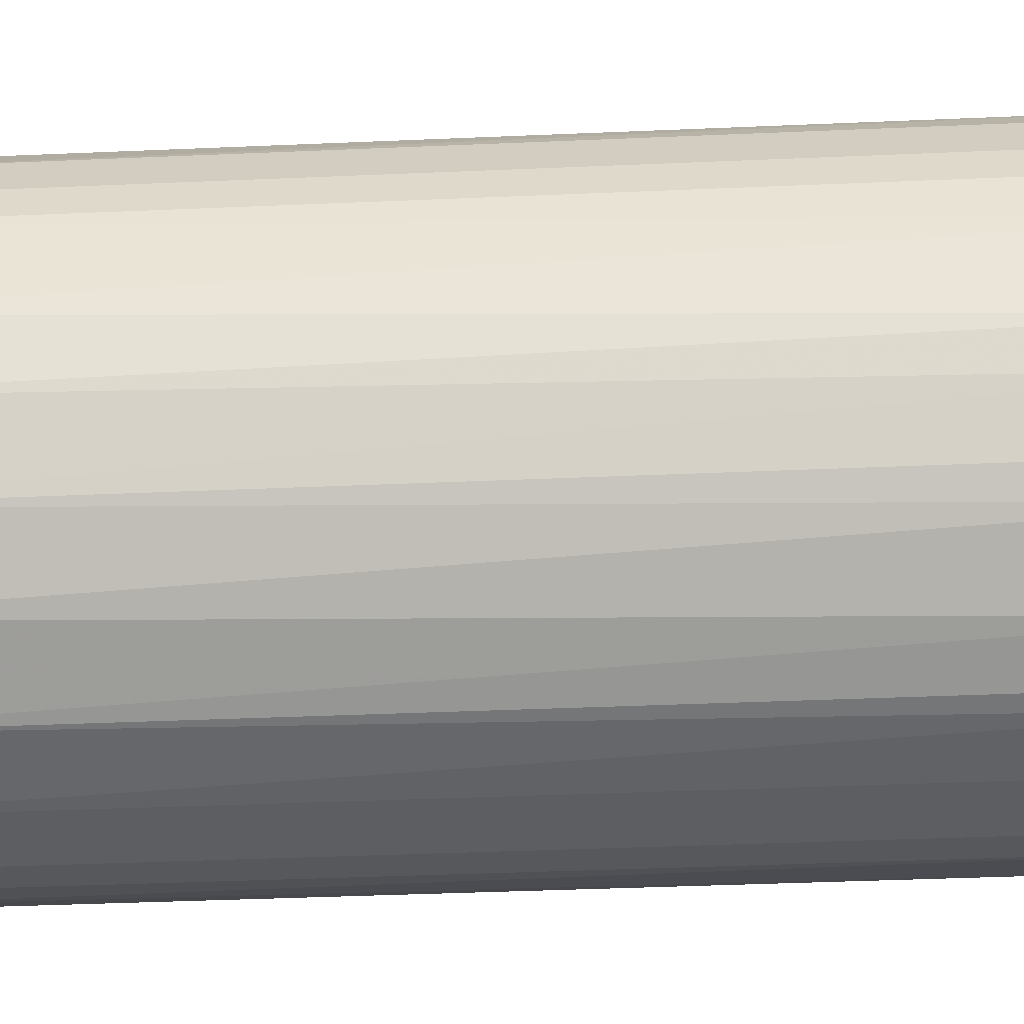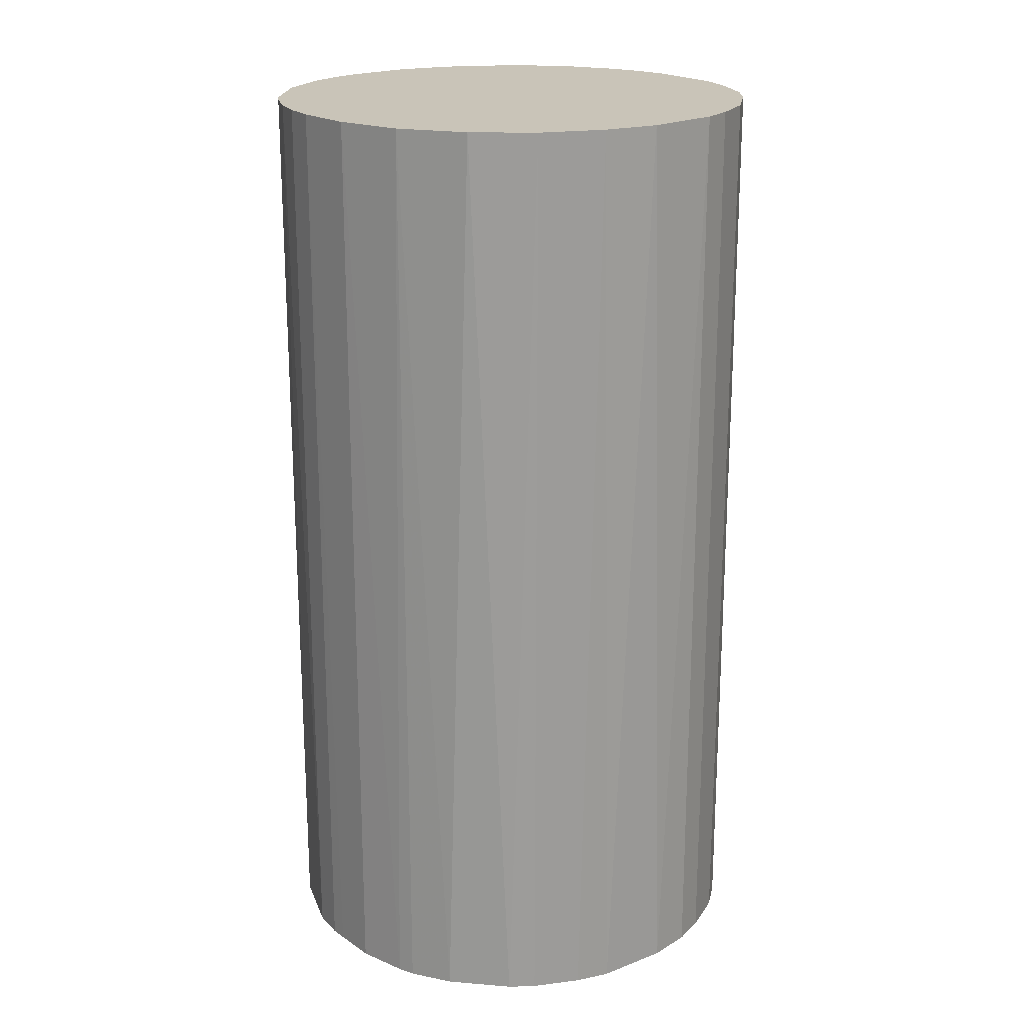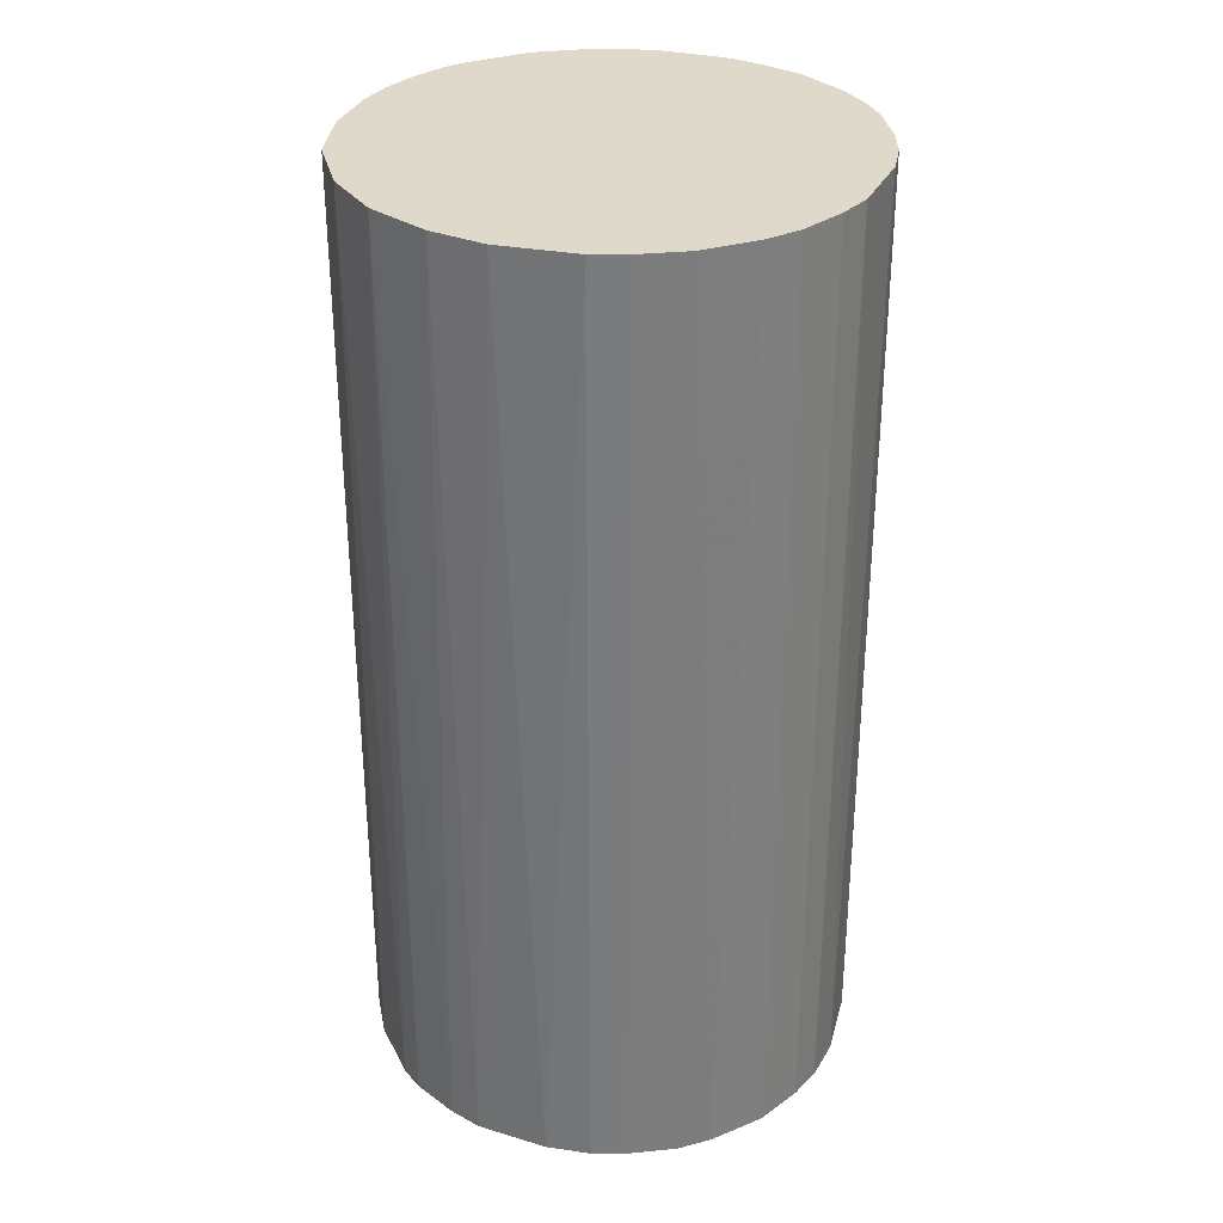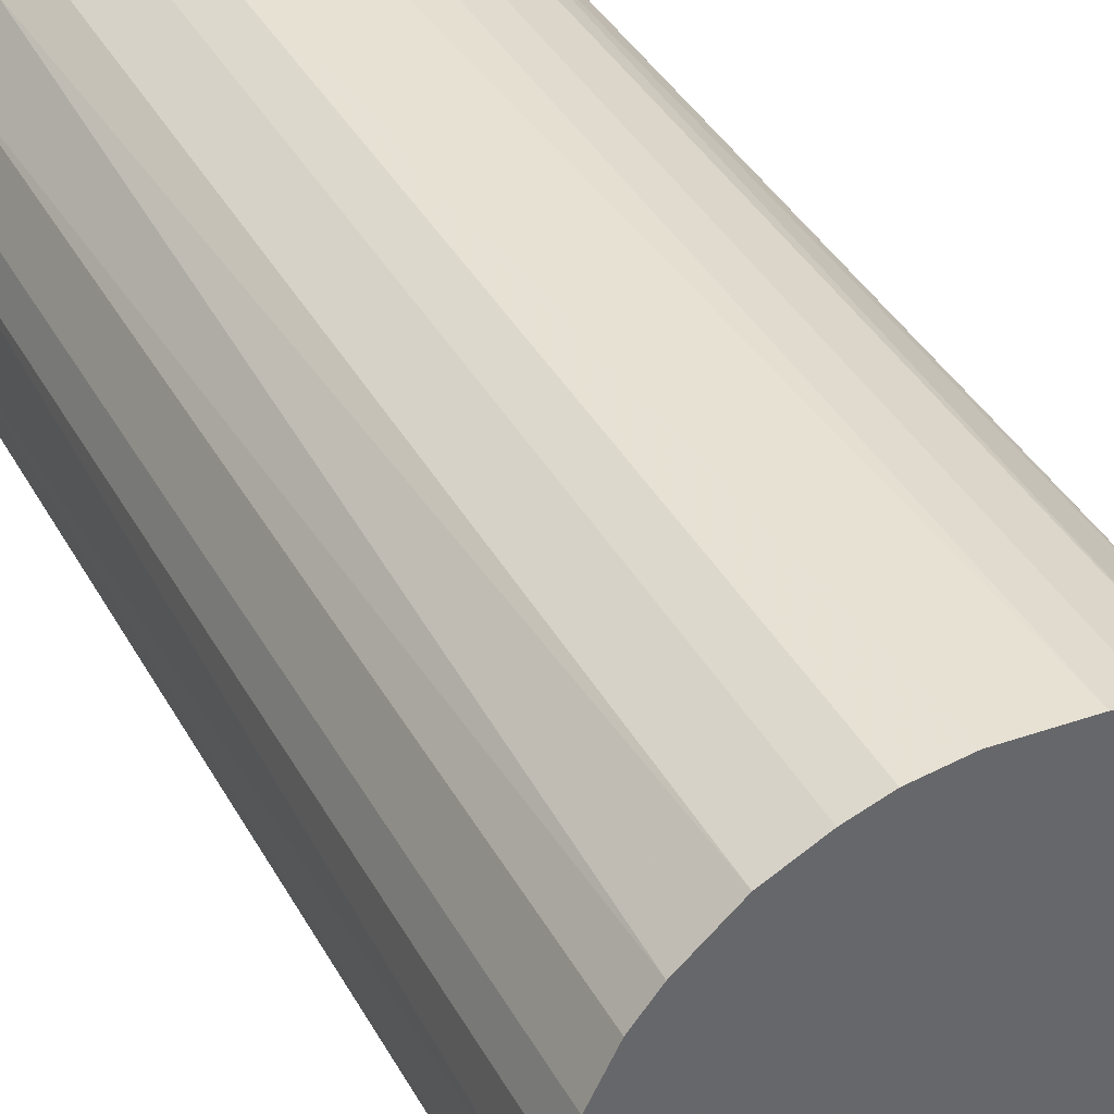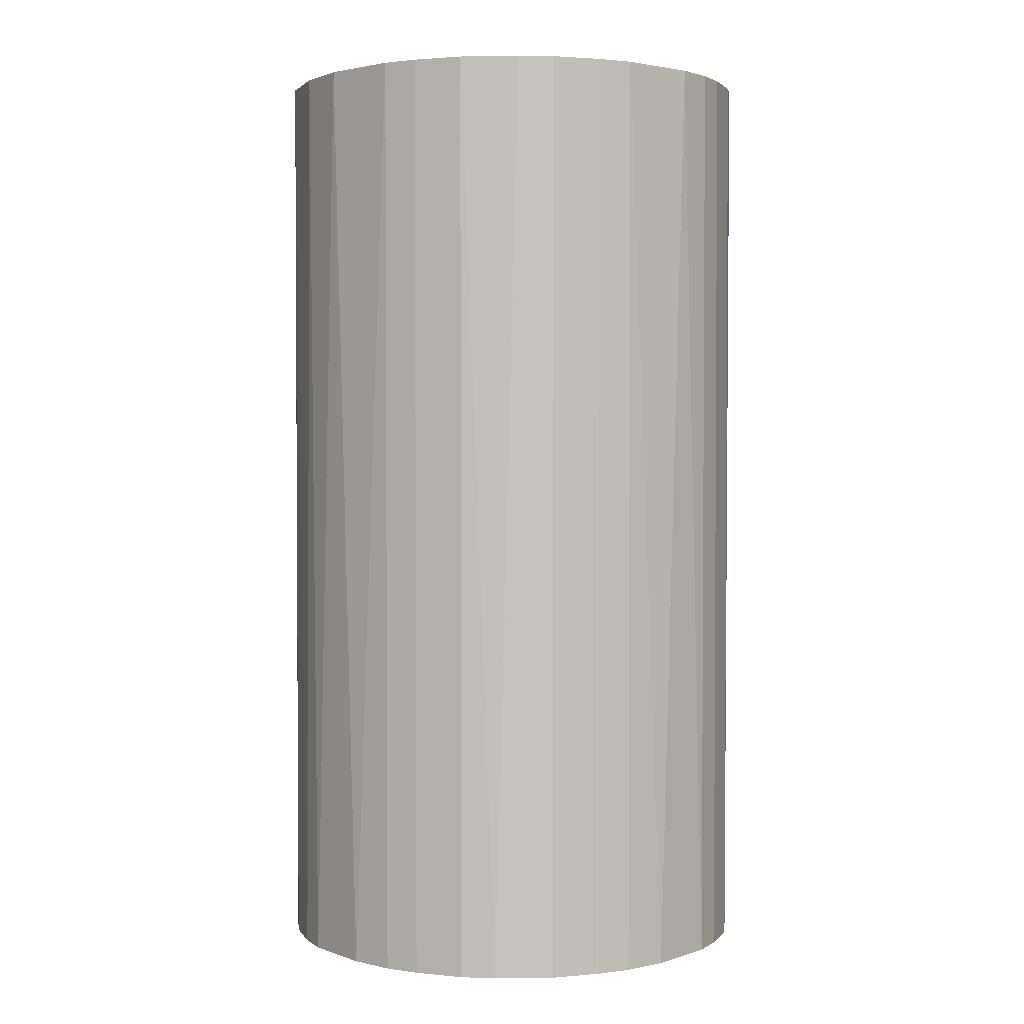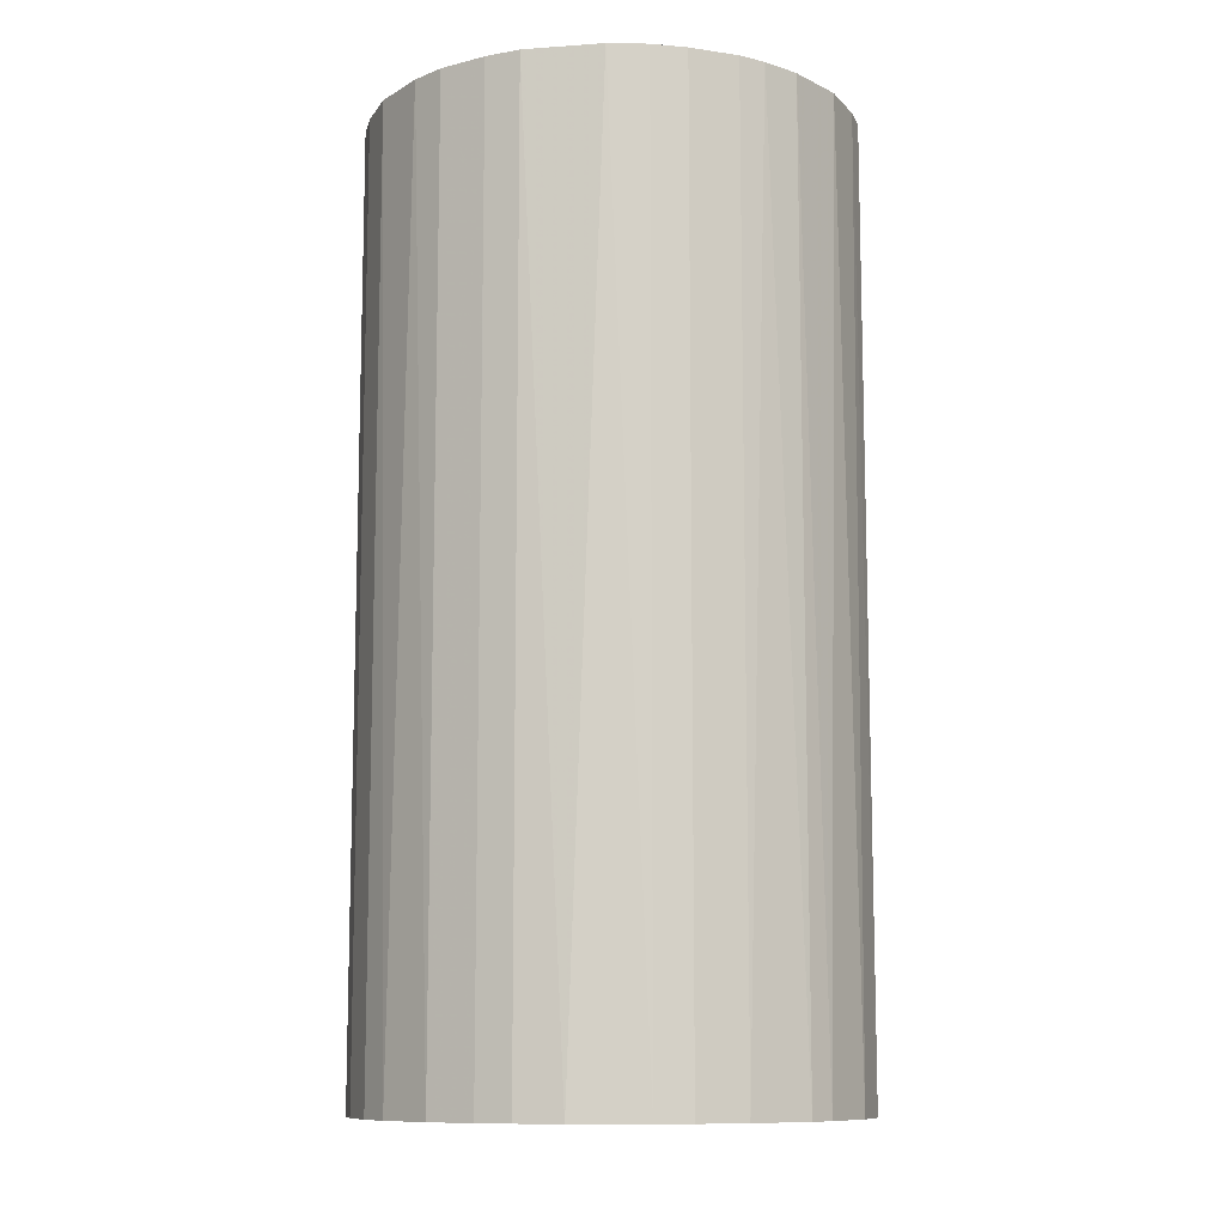
<metadata>
{"format":"obj","ext":"obj","renderer":"f3d","projection":"perspective","resolution":1024,"background":"white","views":[{"elev":-38.2,"azim":93.2,"up":"+Y"},{"elev":20.1,"azim":50.3,"up":"+Z"},{"elev":31.7,"azim":108.6,"up":"+Z"},{"elev":40.3,"azim":153.1,"up":"+Y"},{"elev":2.2,"azim":136.2,"up":"+Z"},{"elev":-10.5,"azim":-174.0,"up":"+Z"}]}
</metadata>
<code>
o convex_0
v -0.001844 0.02393 0.04635
v -0.001298 -0.02379 -0.04635
v -0.002942 -0.02378 -0.04635
v 0.001439 0.02393 -0.04635
v 0.02393 -0.001844 0.04635
v -0.02324 -0.006235 0.04635
v -0.02269 0.008021 -0.04635
v 0.02338 0.005826 -0.04635
v 0.009665 -0.02214 0.04635
v 0.01844 -0.01555 -0.04635
v 0.01625 0.01789 0.04635
v -0.0183 0.0157 0.04635
v -0.0205 -0.01282 -0.04635
v -0.01282 -0.02049 0.04635
v -0.01336 0.02009 -0.04635
v 0.0135 0.02009 -0.04635
v 0.02009 -0.01336 0.04635
v 0.02338 -0.005684 -0.04635
v -0.002942 -0.02378 0.04635
v -0.02324 0.005826 0.04635
v -0.02379 -0.002942 -0.04635
v 0.005826 0.02338 0.04635
v 0.009665 -0.02214 -0.04635
v 0.02009 0.0135 0.04635
v -0.01282 -0.02049 -0.04635
v -0.0194 -0.01446 0.04635
v -0.008977 0.02228 0.04635
v 0.02009 0.0135 -0.04635
v -0.005684 0.02338 -0.04635
v 0.02338 0.005826 0.04635
v 0.0157 -0.0183 0.04635
v -0.0183 0.0157 -0.04635
v 0.003084 -0.02379 0.04635
v -0.02159 0.01076 0.04635
v -0.006235 -0.02324 -0.04635
v 0.005826 0.02338 -0.04635
v -0.02379 0.003084 0.04635
v -0.01556 0.01844 0.04635
v 0.009119 0.02228 0.04635
v 0.02283 -0.007328 0.04635
v 0.02393 0.001439 -0.04635
v 0.02228 -0.008977 -0.04635
v 0.0135 -0.01995 -0.04635
v -0.009524 -0.02214 0.04635
v 0.003084 -0.02379 -0.04635
v -0.01446 -0.0194 -0.04635
v -0.02379 0.003084 -0.04635
v -0.02214 -0.009524 -0.04635
v 0.02228 0.009119 0.04635
v 0.0179 0.01625 -0.04635
v -0.02214 -0.009524 0.04635
v -0.01995 0.0135 -0.04635
v 0.0135 0.02009 0.04635
v -0.02379 -0.002942 0.04635
v -0.01446 -0.0194 0.04635
v -0.0194 -0.01446 -0.04635
v 0.02009 -0.01336 -0.04635
v -0.008977 0.02228 -0.04635
v 0.02228 0.009119 -0.04635
v -0.005684 0.02338 0.04635
v -0.01336 0.02009 0.04635
v 0.009119 0.02228 -0.04635
v 0.008021 -0.02269 -0.04635
v -0.006235 -0.02324 0.04635
f 44 35 64
f 2 3 4
f 5 1 6
f 4 3 7
f 2 4 8
f 5 6 9
f 2 8 10
f 1 5 11
f 6 1 12
f 7 3 13
f 9 6 14
f 4 7 15
f 8 4 16
f 5 9 17
f 10 8 18
f 3 2 19
f 9 14 19
f 6 12 20
f 7 13 21
f 4 1 22
f 1 11 22
f 2 10 23
f 11 5 24
f 13 3 25
f 14 6 26
f 12 1 27
f 8 16 28
f 1 4 29
f 4 15 29
f 24 5 30
f 17 9 31
f 10 17 31
f 15 7 32
f 19 2 33
f 9 19 33
f 7 20 34
f 20 12 34
f 3 19 35
f 25 3 35
f 16 4 36
f 4 22 36
f 6 20 37
f 12 27 38
f 32 12 38
f 15 32 38
f 22 11 39
f 36 22 39
f 5 17 40
f 18 5 40
f 5 18 41
f 18 8 41
f 30 5 41
f 8 30 41
f 10 18 42
f 40 17 42
f 18 40 42
f 9 23 43
f 23 10 43
f 31 9 43
f 10 31 43
f 19 14 44
f 14 25 44
f 25 35 44
f 2 23 45
f 33 2 45
f 13 25 46
f 25 14 46
f 20 7 47
f 7 21 47
f 37 20 47
f 21 37 47
f 6 21 48
f 21 13 48
f 28 24 49
f 30 8 49
f 24 30 49
f 16 11 50
f 11 24 50
f 28 16 50
f 24 28 50
f 26 6 51
f 13 26 51
f 6 48 51
f 48 13 51
f 32 7 52
f 12 32 52
f 7 34 52
f 34 12 52
f 11 16 53
f 39 11 53
f 16 39 53
f 21 6 54
f 6 37 54
f 37 21 54
f 14 26 55
f 46 14 55
f 26 46 55
f 26 13 56
f 13 46 56
f 46 26 56
f 17 10 57
f 10 42 57
f 42 17 57
f 15 27 58
f 29 15 58
f 27 29 58
f 8 28 59
f 49 8 59
f 28 49 59
f 27 1 60
f 1 29 60
f 29 27 60
f 27 15 61
f 38 27 61
f 15 38 61
f 16 36 62
f 39 16 62
f 36 39 62
f 23 9 63
f 9 33 63
f 45 23 63
f 33 45 63
f 35 19 64
f 19 44 64

</code>
